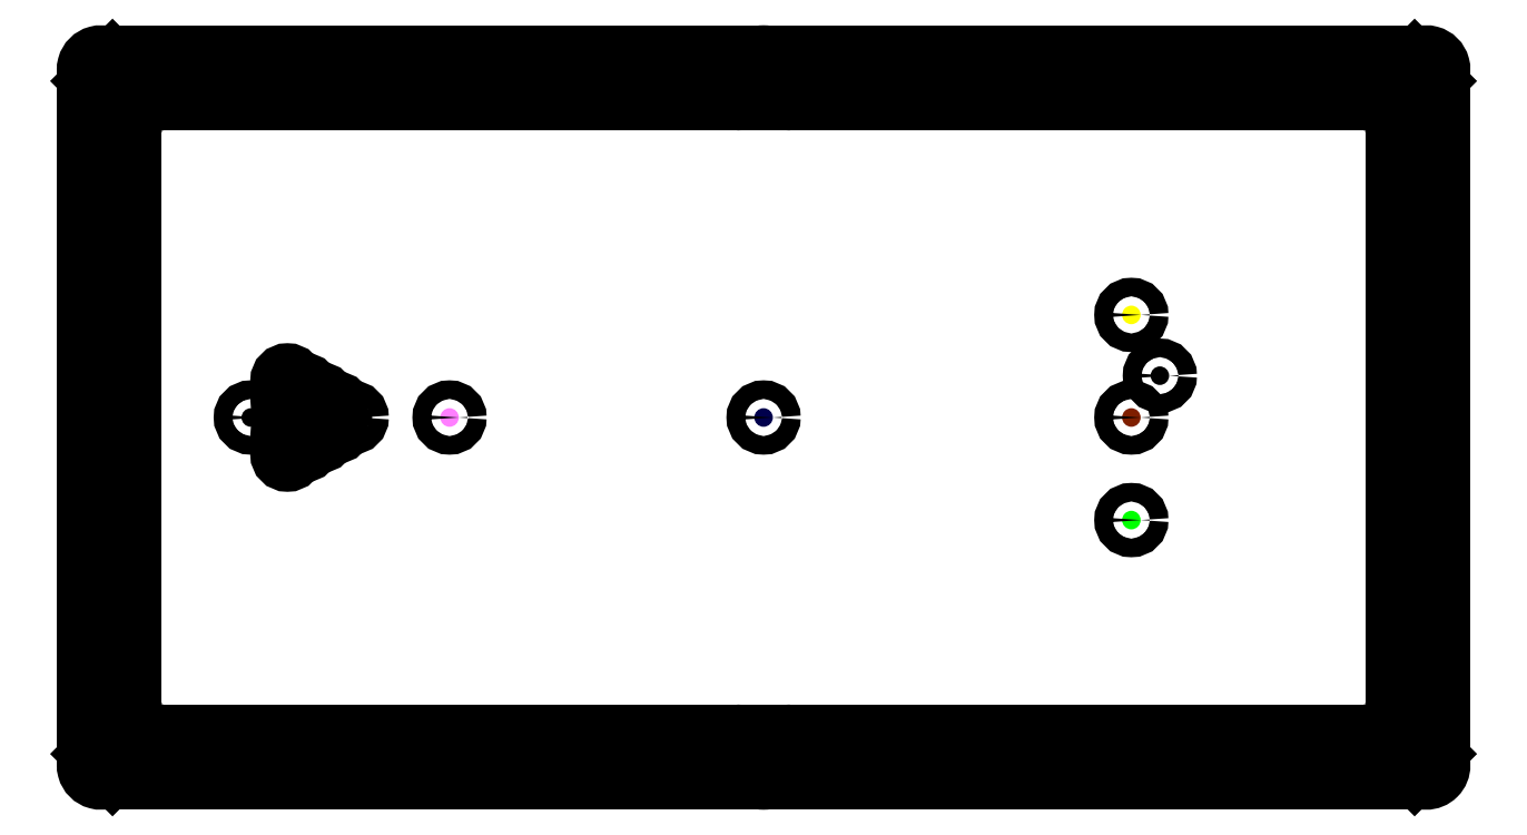
<metadata>
{"format":"dxf","ext":"dxf","renderer":"ezdxf+matplotlib","layout":"modelspace","background":"white","min_lineweight":24,"dpi":150}
</metadata>
<code>
0
SECTION
2
ENTITIES
0
HATCH
8
ceco.net 188 balls
10
0
20
0
30
0
210
0
220
0
230
1
2
SOLID
70
     1
71
     0
91
        3
92
        7
72
     1
73
     1
93
        3
10
1066
20
1319
42
0.02264
10
1040
20
1320
42
0
10
1040
20
1294
42
0.401
97
        0
92
        7
72
     1
73
     1
93
        4
10
1040
20
1346
42
0
10
1040
20
1320
42
-0.02264
10
1066
20
1319
42
0.01132
10
1066
20
1320
42
0.4142
97
        0
92
        7
72
     1
73
     1
93
        3
10
1040
20
1346
42
0.4142
10
1014
20
1320
42
0.4142
10
1040
20
1294
42
0
97
        0
75
     0
76
     1
47
0.9454
98
        3
10
1053
20
1305
10
1049
20
1335
10
1032
20
1321
0
HATCH
8
ceco.net 188 balls
10
0
20
0
30
0
210
0
220
0
230
1
2
SOLID
70
     1
71
     0
91
        3
92
        7
72
     1
73
     1
93
        3
10
1040
20
766.2
42
0
10
1040
20
740
42
0.02264
10
1066
20
741.2
42
0.401
97
        0
92
        7
72
     1
73
     1
93
        4
10
1066
20
740
42
0.01132
10
1066
20
741.2
42
-0.02264
10
1040
20
740
42
0
10
1040
20
713.8
42
0.4142
97
        0
92
        7
72
     1
73
     1
93
        3
10
1040
20
766.2
42
0.4142
10
1014
20
740
42
0.4142
10
1040
20
713.8
42
0
97
        0
75
     0
76
     1
47
0.6654
98
        3
10
1054
20
751
10
1051
20
727
10
1031
20
731.7
0
HATCH
8
ceco.net 188 balls
10
0
20
0
30
0
210
0
220
0
230
1
2
SOLID
70
     1
71
     0
91
        1
92
        7
72
     1
73
     1
93
        2
10
26.25
20
1030
42
1
10
-26.25
20
1030
42
1
97
        0
75
     0
76
     1
47
1.063
98
        1
10
16.62
20
1029
0
HATCH
8
ceco.net 188 balls
10
0
20
0
30
0
210
0
220
0
230
1
2
SOLID
70
     1
71
     0
91
        1
92
        7
72
     1
73
     1
93
        2
10
-1424
20
1030
42
1
10
-1476
20
1030
42
1
97
        0
75
     0
76
     1
47
0.5921
98
        1
10
-1445
20
1020
0
HATCH
8
ceco.net 188 balls
10
0
20
0
30
0
210
0
220
0
230
1
2
SOLID
70
     1
71
     0
91
        1
92
        7
72
     1
73
     1
93
        4
10
-1373
20
1135
42
0.7669
10
-1324
20
1122
42
-0.0005272
10
-1324
20
1122
42
0.1314
10
-1320
20
1135
42
1
97
        0
75
     0
76
     1
47
1.015
98
       15
10
-1347
20
1145
10
-1349
20
1093
10
-1347
20
1039
10
-1353
20
983
10
-1347
20
945.4
10
-1299
20
947.5
10
-1302
20
995.2
10
-1296
20
1053
10
-1299
20
1105
10
-1249
20
1075
10
-1250
20
1039
10
-1251
20
988.1
10
-1220
20
1002
10
-1220
20
1054
10
-1170
20
1026
0
HATCH
8
ceco.net 188 balls
10
0
20
0
30
0
210
0
220
0
230
1
2
SOLID
70
     1
71
     0
91
        1
92
        7
72
     1
73
     1
93
        6
10
-1138
20
1030
42
0.7669
10
-1187
20
1043
42
-0.0005272
10
-1187
20
1043
42
0.1314
10
-1191
20
1030
42
0.1314
10
-1187
20
1017
42
-0.0005272
10
-1187
20
1017
42
0.7669
97
        0
75
     0
76
     1
47
1.015
98
       15
10
-1347
20
1145
10
-1349
20
1093
10
-1347
20
1039
10
-1353
20
983
10
-1347
20
945.4
10
-1299
20
947.5
10
-1302
20
995.2
10
-1296
20
1053
10
-1299
20
1105
10
-1249
20
1075
10
-1250
20
1039
10
-1251
20
988.1
10
-1220
20
1002
10
-1220
20
1054
10
-1170
20
1026
0
HATCH
8
ceco.net 188 balls
10
0
20
0
30
0
210
0
220
0
230
1
2
SOLID
70
     1
71
     0
91
        1
92
        7
72
     1
73
     1
93
        8
10
-1184
20
1056
42
0.7669
10
-1233
20
1069
42
-0.0005272
10
-1233
20
1069
42
0.1314
10
-1236
20
1056
42
0.1314
10
-1233
20
1043
42
-0.0005272
10
-1233
20
1043
42
0.5766
10
-1187
20
1043
42
-0.0005272
10
-1187
20
1043
42
0.1314
97
        0
75
     0
76
     1
47
1.015
98
       15
10
-1347
20
1145
10
-1349
20
1093
10
-1347
20
1039
10
-1353
20
983
10
-1347
20
945.4
10
-1299
20
947.5
10
-1302
20
995.2
10
-1296
20
1053
10
-1299
20
1105
10
-1249
20
1075
10
-1250
20
1039
10
-1251
20
988.1
10
-1220
20
1002
10
-1220
20
1054
10
-1170
20
1026
0
HATCH
8
ceco.net 188 balls
10
0
20
0
30
0
210
0
220
0
230
1
2
SOLID
70
     1
71
     0
91
        1
92
        7
72
     1
73
     1
93
        8
10
-1184
20
1004
42
0.1314
10
-1187
20
1017
42
-0.0005272
10
-1187
20
1017
42
0.5766
10
-1233
20
1017
42
-0.0005272
10
-1233
20
1017
42
0.1314
10
-1236
20
1004
42
0.1314
10
-1233
20
990.6
42
-0.0005272
10
-1233
20
990.6
42
0.7669
97
        0
75
     0
76
     1
47
1.015
98
       15
10
-1347
20
1145
10
-1349
20
1093
10
-1347
20
1039
10
-1353
20
983
10
-1347
20
945.4
10
-1299
20
947.5
10
-1302
20
995.2
10
-1296
20
1053
10
-1299
20
1105
10
-1249
20
1075
10
-1250
20
1039
10
-1251
20
988.1
10
-1220
20
1002
10
-1220
20
1054
10
-1170
20
1026
0
HATCH
8
ceco.net 188 balls
10
0
20
0
30
0
210
0
220
0
230
1
2
SOLID
70
     1
71
     0
91
        1
92
        7
72
     1
73
     1
93
        8
10
-1233
20
990.6
42
-0.0005272
10
-1233
20
990.6
42
0.5766
10
-1278
20
990.6
42
-0.0005272
10
-1278
20
990.6
42
0.1314
10
-1282
20
977.5
42
0.1314
10
-1278
20
964.4
42
-0.0005272
10
-1278
20
964.4
42
0.7669
10
-1229
20
977.5
42
0.1314
97
        0
75
     0
76
     1
47
1.015
98
       15
10
-1347
20
1145
10
-1349
20
1093
10
-1347
20
1039
10
-1353
20
983
10
-1347
20
945.4
10
-1299
20
947.5
10
-1302
20
995.2
10
-1296
20
1053
10
-1299
20
1105
10
-1249
20
1075
10
-1250
20
1039
10
-1251
20
988.1
10
-1220
20
1002
10
-1220
20
1054
10
-1170
20
1026
0
HATCH
8
ceco.net 188 balls
10
0
20
0
30
0
210
0
220
0
230
1
2
SOLID
70
     1
71
     0
91
        1
92
        7
72
     1
73
     1
93
       12
10
-1233
20
1043
42
-0.0005272
10
-1233
20
1043
42
0.2677
10
-1256
20
1056
42
0
10
-1256
20
1056
42
0.2677
10
-1278
20
1043
42
-0.0005272
10
-1278
20
1043
42
0.1314
10
-1282
20
1030
42
0.1314
10
-1278
20
1017
42
-0.0005272
10
-1278
20
1017
42
0.5766
10
-1233
20
1017
42
-0.0005272
10
-1233
20
1017
42
0.1314
10
-1229
20
1030
42
0.1314
97
        0
75
     0
76
     1
47
1.015
98
       15
10
-1347
20
1145
10
-1349
20
1093
10
-1347
20
1039
10
-1353
20
983
10
-1347
20
945.4
10
-1299
20
947.5
10
-1302
20
995.2
10
-1296
20
1053
10
-1299
20
1105
10
-1249
20
1075
10
-1250
20
1039
10
-1251
20
988.1
10
-1220
20
1002
10
-1220
20
1054
10
-1170
20
1026
0
HATCH
8
ceco.net 188 balls
10
0
20
0
30
0
210
0
220
0
230
1
2
SOLID
70
     1
71
     0
91
        1
92
        7
72
     1
73
     1
93
       10
10
-1229
20
1083
42
0.7669
10
-1278
20
1096
42
-0.0005272
10
-1278
20
1096
42
0.1314
10
-1282
20
1083
42
0.1314
10
-1278
20
1069
42
-0.0005272
10
-1278
20
1069
42
0.2677
10
-1256
20
1056
42
0
10
-1256
20
1056
42
0.2677
10
-1233
20
1069
42
-0.0005272
10
-1233
20
1069
42
0.1314
97
        0
75
     0
76
     1
47
1.015
98
       15
10
-1347
20
1145
10
-1349
20
1093
10
-1347
20
1039
10
-1353
20
983
10
-1347
20
945.4
10
-1299
20
947.5
10
-1302
20
995.2
10
-1296
20
1053
10
-1299
20
1105
10
-1249
20
1075
10
-1250
20
1039
10
-1251
20
988.1
10
-1220
20
1002
10
-1220
20
1054
10
-1170
20
1026
0
HATCH
8
ceco.net 188 balls
10
0
20
0
30
0
210
0
220
0
230
1
2
SOLID
70
     1
71
     0
91
        1
92
        7
72
     1
73
     1
93
       10
10
-1275
20
1109
42
0.7669
10
-1324
20
1122
42
-0.0005272
10
-1324
20
1122
42
0.1314
10
-1327
20
1109
42
0.1314
10
-1324
20
1096
42
-0.0005272
10
-1324
20
1096
42
0.2677
10
-1301
20
1083
42
0
10
-1301
20
1083
42
0.2677
10
-1278
20
1096
42
-0.0005272
10
-1278
20
1096
42
0.1314
97
        0
75
     0
76
     1
47
1.015
98
       15
10
-1347
20
1145
10
-1349
20
1093
10
-1347
20
1039
10
-1353
20
983
10
-1347
20
945.4
10
-1299
20
947.5
10
-1302
20
995.2
10
-1296
20
1053
10
-1299
20
1105
10
-1249
20
1075
10
-1250
20
1039
10
-1251
20
988.1
10
-1220
20
1002
10
-1220
20
1054
10
-1170
20
1026
0
HATCH
8
ceco.net 188 balls
10
0
20
0
30
0
210
0
220
0
230
1
2
SOLID
70
     1
71
     0
91
        1
92
        7
72
     1
73
     1
93
       12
10
-1275
20
1056
42
0.1314
10
-1278
20
1069
42
-0.0005272
10
-1278
20
1069
42
0.2677
10
-1301
20
1083
42
0
10
-1301
20
1083
42
0.2677
10
-1324
20
1069
42
-0.0005272
10
-1324
20
1069
42
0.1314
10
-1327
20
1056
42
0.1314
10
-1324
20
1043
42
-0.0005272
10
-1324
20
1043
42
0.5766
10
-1278
20
1043
42
-0.0005272
10
-1278
20
1043
42
0.1314
97
        0
75
     0
76
     1
47
1.015
98
       15
10
-1347
20
1145
10
-1349
20
1093
10
-1347
20
1039
10
-1353
20
983
10
-1347
20
945.4
10
-1299
20
947.5
10
-1302
20
995.2
10
-1296
20
1053
10
-1299
20
1105
10
-1249
20
1075
10
-1250
20
1039
10
-1251
20
988.1
10
-1220
20
1002
10
-1220
20
1054
10
-1170
20
1026
0
HATCH
8
ceco.net 188 balls
10
0
20
0
30
0
210
0
220
0
230
1
2
SOLID
70
     1
71
     0
91
        1
92
        7
72
     1
73
     1
93
       12
10
-1275
20
1004
42
0.1314
10
-1278
20
1017
42
-0.0005272
10
-1278
20
1017
42
0.5766
10
-1324
20
1017
42
-0.0005272
10
-1324
20
1017
42
0.1314
10
-1327
20
1004
42
0.1314
10
-1324
20
990.6
42
-0.0005272
10
-1324
20
990.6
42
0.2677
10
-1301
20
977.5
42
0
10
-1301
20
977.5
42
0.2677
10
-1278
20
990.6
42
-0.0005272
10
-1278
20
990.6
42
0.1314
97
        0
75
     0
76
     1
47
1.015
98
       15
10
-1347
20
1145
10
-1349
20
1093
10
-1347
20
1039
10
-1353
20
983
10
-1347
20
945.4
10
-1299
20
947.5
10
-1302
20
995.2
10
-1296
20
1053
10
-1299
20
1105
10
-1249
20
1075
10
-1250
20
1039
10
-1251
20
988.1
10
-1220
20
1002
10
-1220
20
1054
10
-1170
20
1026
0
HATCH
8
ceco.net 188 balls
10
0
20
0
30
0
210
0
220
0
230
1
2
SOLID
70
     1
71
     0
91
        1
92
        7
72
     1
73
     1
93
       10
10
-1275
20
951.3
42
0.1314
10
-1278
20
964.4
42
-0.0005272
10
-1278
20
964.4
42
0.2677
10
-1301
20
977.5
42
0
10
-1301
20
977.5
42
0.2677
10
-1324
20
964.4
42
-0.0005272
10
-1324
20
964.4
42
0.1314
10
-1327
20
951.3
42
0.1314
10
-1324
20
938.1
42
-0.0005272
10
-1324
20
938.1
42
0.7669
97
        0
75
     0
76
     1
47
1.015
98
       15
10
-1347
20
1145
10
-1349
20
1093
10
-1347
20
1039
10
-1353
20
983
10
-1347
20
945.4
10
-1299
20
947.5
10
-1302
20
995.2
10
-1296
20
1053
10
-1299
20
1105
10
-1249
20
1075
10
-1250
20
1039
10
-1251
20
988.1
10
-1220
20
1002
10
-1220
20
1054
10
-1170
20
1026
0
HATCH
8
ceco.net 188 balls
10
0
20
0
30
0
210
0
220
0
230
1
2
SOLID
70
     1
71
     0
91
        1
92
        7
72
     1
73
     1
93
        4
10
-1373
20
925
42
1
10
-1320
20
925
42
0.1314
10
-1324
20
938.1
42
-0.0005272
10
-1324
20
938.1
42
0.7669
97
        0
75
     0
76
     1
47
1.015
98
       15
10
-1347
20
1145
10
-1349
20
1093
10
-1347
20
1039
10
-1353
20
983
10
-1347
20
945.4
10
-1299
20
947.5
10
-1302
20
995.2
10
-1296
20
1053
10
-1299
20
1105
10
-1249
20
1075
10
-1250
20
1039
10
-1251
20
988.1
10
-1220
20
1002
10
-1220
20
1054
10
-1170
20
1026
0
HATCH
8
ceco.net 188 balls
10
0
20
0
30
0
210
0
220
0
230
1
2
SOLID
70
     1
71
     0
91
        1
92
        7
72
     1
73
     1
93
        6
10
-1324
20
990.6
42
-0.0005272
10
-1324
20
990.6
42
0.7669
10
-1373
20
977.5
42
0.7669
10
-1324
20
964.4
42
-0.0005272
10
-1324
20
964.4
42
0.1314
10
-1320
20
977.5
42
0.1314
97
        0
75
     0
76
     1
47
1.015
98
       15
10
-1347
20
1145
10
-1349
20
1093
10
-1347
20
1039
10
-1353
20
983
10
-1347
20
945.4
10
-1299
20
947.5
10
-1302
20
995.2
10
-1296
20
1053
10
-1299
20
1105
10
-1249
20
1075
10
-1250
20
1039
10
-1251
20
988.1
10
-1220
20
1002
10
-1220
20
1054
10
-1170
20
1026
0
HATCH
8
ceco.net 188 balls
10
0
20
0
30
0
210
0
220
0
230
1
2
SOLID
70
     1
71
     0
91
        1
92
        7
72
     1
73
     1
93
        6
10
-1324
20
1043
42
-0.0005272
10
-1324
20
1043
42
0.7669
10
-1373
20
1030
42
0.7669
10
-1324
20
1017
42
-0.0005272
10
-1324
20
1017
42
0.1314
10
-1320
20
1030
42
0.1314
97
        0
75
     0
76
     1
47
1.015
98
       15
10
-1347
20
1145
10
-1349
20
1093
10
-1347
20
1039
10
-1353
20
983
10
-1347
20
945.4
10
-1299
20
947.5
10
-1302
20
995.2
10
-1296
20
1053
10
-1299
20
1105
10
-1249
20
1075
10
-1250
20
1039
10
-1251
20
988.1
10
-1220
20
1002
10
-1220
20
1054
10
-1170
20
1026
0
HATCH
8
ceco.net 188 balls
10
0
20
0
30
0
210
0
220
0
230
1
2
SOLID
70
     1
71
     0
91
        1
92
        7
72
     1
73
     1
93
        6
10
-1324
20
1096
42
-0.0005272
10
-1324
20
1096
42
0.7669
10
-1373
20
1082
42
0.7669
10
-1324
20
1069
42
-0.0005272
10
-1324
20
1069
42
0.1314
10
-1320
20
1082
42
0.1314
97
        0
75
     0
76
     1
47
1.015
98
       15
10
-1347
20
1145
10
-1349
20
1093
10
-1347
20
1039
10
-1353
20
983
10
-1347
20
945.4
10
-1299
20
947.5
10
-1302
20
995.2
10
-1296
20
1053
10
-1299
20
1105
10
-1249
20
1075
10
-1250
20
1039
10
-1251
20
988.1
10
-1220
20
1002
10
-1220
20
1054
10
-1170
20
1026
0
HATCH
8
ceco.net 188 balls
10
0
20
0
30
0
210
0
220
0
230
1
2
SOLID
70
     1
71
     0
91
        2
92
        7
72
     1
73
     1
93
        3
10
1040
20
1056
42
0.4142
10
1014
20
1030
42
0.4142
10
1040
20
1004
42
0
97
        0
92
        7
72
     1
73
     1
93
        3
10
1040
20
1056
42
0
10
1040
20
1004
42
0.4142
10
1066
20
1030
42
0.4142
97
        0
75
     0
76
     1
47
1.511
98
        2
10
1032
20
1029
10
1048
20
1034
0
ARC
8
ceco.net 188 table
10
-1694
20
1970
30
0
40
50
50
225
51
270
0
ARC
8
ceco.net 188 table
10
-1830
20
1834
30
0
40
50
50
0
51
45
0
ELLIPSE
8
ceco.net 188 table
10
-146.9
20
2015
30
0
11
-98.4
21
26.18
31
0
210
0
220
0
230
-1
40
0.945
41
2.388
42
3.299
0
ELLIPSE
8
ceco.net 188 table
10
-78.25
20
1955
30
0
11
0
21
-35
31
0
210
0
220
0
230
1
40
0.8571
41
6.283
42
8.462
0
ELLIPSE
8
ceco.net 188 table
10
146.9
20
2015
30
0
11
98.4
21
26.18
31
0
210
0
220
0
230
1
40
0.945
41
2.388
42
3.299
0
ELLIPSE
8
ceco.net 188 table
10
78.25
20
1955
30
0
11
0
21
-35
31
0
210
0
220
0
230
-1
40
0.8571
41
6.283
42
8.462
0
CIRCLE
8
ceco.net 188 balls
10
1040
20
1030
30
0
40
26.25
0
CIRCLE
8
ceco.net 188 balls
10
1040
20
1320
30
0
40
26.25
0
CIRCLE
8
ceco.net 188 balls
10
1040
20
740
30
0
40
26.25
0
HATCH
8
ceco.net 188 balls
10
0
20
0
30
0
210
0
220
0
230
1
2
SOLID
70
     1
71
     0
91
        1
92
        7
72
     1
73
     1
93
        2
10
1147
20
1148
42
1
10
1094
20
1148
42
1
97
        0
75
     0
76
     1
47
0.9454
98
        1
10
1114
20
1140
0
CIRCLE
8
ceco.net 188 balls
10
1121
20
1148
30
0
40
26.25
0
CIRCLE
8
ceco.net 188 balls
10
-8.731e-11
20
1030
30
0
40
26.25
0
HATCH
8
ceco.net 188 balls
10
0
20
0
30
0
210
0
220
0
230
1
2
SOLID
70
     1
71
     0
91
        1
92
        7
72
     1
73
     1
93
        2
10
-861.8
20
1030
42
1
10
-914.3
20
1030
42
1
97
        0
75
     0
76
     1
47
1.511
98
        1
10
-888.1
20
1019
0
CIRCLE
8
ceco.net 188 balls
10
-888
20
1030
30
0
40
26.25
0
CIRCLE
8
ceco.net 188 balls
10
-1450
20
1030
30
0
40
26.25
0
CIRCLE
8
ceco.net 188 balls
10
-1346
20
1030
30
0
40
26.25
0
CIRCLE
8
ceco.net 188 balls
10
-1346
20
1082
30
0
40
26.25
0
CIRCLE
8
ceco.net 188 balls
10
-1346
20
1135
30
0
40
26.25
0
CIRCLE
8
ceco.net 188 balls
10
-1346
20
977.5
30
0
40
26.25
0
CIRCLE
8
ceco.net 188 balls
10
-1346
20
925
30
0
40
26.25
0
CIRCLE
8
ceco.net 188 balls
10
-1165
20
1030
30
0
40
26.25
0
CIRCLE
8
ceco.net 188 balls
10
-1301
20
1109
30
0
40
26.25
0
CIRCLE
8
ceco.net 188 balls
10
-1301
20
1056
30
0
40
26.25
0
CIRCLE
8
ceco.net 188 balls
10
-1301
20
1004
30
0
40
26.25
0
CIRCLE
8
ceco.net 188 balls
10
-1301
20
951.3
30
0
40
26.25
0
CIRCLE
8
ceco.net 188 balls
10
-1256
20
977.5
30
0
40
26.25
0
CIRCLE
8
ceco.net 188 balls
10
-1256
20
1030
30
0
40
26.25
0
CIRCLE
8
ceco.net 188 balls
10
-1256
20
1083
30
0
40
26.25
0
CIRCLE
8
ceco.net 188 balls
10
-1210
20
1056
30
0
40
26.25
0
CIRCLE
8
ceco.net 188 balls
10
-1210
20
1004
30
0
40
26.25
0
CIRCLE
8
ceco.net 188 table
10
-1874
20
2014
30
0
40
36.25
0
ARC
8
ceco.net 188 table
10
-1874
20
2014
30
0
40
46.25
50
45
51
225
0
ELLIPSE
8
ceco.net 188 table
10
-1880
20
1912
30
0
11
-37.17
21
30.56
31
0
210
0
220
0
230
1
40
0.8312
41
3.709
42
6.406
0
ELLIPSE
8
ceco.net 188 table
10
-1772
20
2020
30
0
11
-30.56
21
37.17
31
0
210
0
220
0
230
-1
40
0.8312
41
3.709
42
6.406
0
CIRCLE
8
ceco.net 188 table
10
-1874
20
46.25
30
0
40
36.25
0
ARC
8
ceco.net 188 table
10
-1874
20
46.25
30
0
40
46.25
50
135
51
315
0
ELLIPSE
8
ceco.net 188 table
10
-1880
20
147.7
30
0
11
-37.17
21
-30.56
31
0
210
0
220
0
230
-1
40
0.8312
41
3.709
42
6.406
0
ELLIPSE
8
ceco.net 188 table
10
-1772
20
40
30
0
11
-30.56
21
-37.17
31
0
210
0
220
0
230
1
40
0.8312
41
3.709
42
6.406
0
CIRCLE
8
ceco.net 188 table
10
1874
20
2014
30
0
40
36.25
0
ARC
8
ceco.net 188 table
10
1874
20
2014
30
0
40
46.25
50
315
51
135
0
ELLIPSE
8
ceco.net 188 table
10
1880
20
1912
30
0
11
37.17
21
30.56
31
0
210
0
220
0
230
-1
40
0.8312
41
3.709
42
6.406
0
ELLIPSE
8
ceco.net 188 table
10
1772
20
2020
30
0
11
30.56
21
37.17
31
0
210
0
220
0
230
1
40
0.8312
41
3.709
42
6.406
0
CIRCLE
8
ceco.net 188 table
10
1874
20
46.25
30
0
40
36.25
0
ARC
8
ceco.net 188 table
10
1874
20
46.25
30
0
40
46.25
50
225
51
45
0
ELLIPSE
8
ceco.net 188 table
10
1880
20
147.7
30
0
11
37.17
21
-30.56
31
0
210
0
220
0
230
1
40
0.8312
41
3.709
42
6.406
0
ELLIPSE
8
ceco.net 188 table
10
1772
20
40
30
0
11
30.56
21
-37.17
31
0
210
0
220
0
230
-1
40
0.8312
41
3.709
42
6.406
0
ARC
8
ceco.net 188 table
10
-1830
20
226.1
30
0
40
50
50
315
51
0
0
ARC
8
ceco.net 188 table
10
1830
20
1834
30
0
40
50
50
135
51
180
0
ARC
8
ceco.net 188 table
10
1830
20
226.1
30
0
40
50
50
180
51
225
0
ARC
8
ceco.net 188 table
10
1694
20
1970
30
0
40
50
50
270
51
315
0
ARC
8
ceco.net 188 table
10
-1694
20
90.06
30
0
40
50
50
90
51
135
0
ARC
8
ceco.net 188 table
10
1694
20
90.06
30
0
40
50
50
45
51
90
0
CIRCLE
8
ceco.net 188 table
10
-5.821e-11
20
2014
30
0
40
36.25
0
ARC
8
ceco.net 188 table
10
-5.821e-11
20
2014
30
0
40
46.25
50
8.183
51
171.8
0
ELLIPSE
8
ceco.net 188 table
10
-146.9
20
44.55
30
0
11
-98.4
21
-26.18
31
0
210
0
220
0
230
1
40
0.945
41
2.388
42
3.299
0
ELLIPSE
8
ceco.net 188 table
10
-78.25
20
105
30
0
11
0
21
35
31
0
210
0
220
0
230
-1
40
0.8571
41
6.283
42
8.462
0
ELLIPSE
8
ceco.net 188 table
10
146.9
20
44.55
30
0
11
98.4
21
-26.18
31
0
210
0
220
0
230
-1
40
0.945
41
2.388
42
3.299
0
ELLIPSE
8
ceco.net 188 table
10
78.25
20
105
30
0
11
0
21
35
31
0
210
0
220
0
230
1
40
0.8571
41
6.283
42
8.462
0
CIRCLE
8
ceco.net 188 table
10
0
20
46.25
30
0
40
36.25
0
ARC
8
ceco.net 188 table
10
0
20
46.25
30
0
40
46.25
50
188.2
51
351.8
0
LINE
8
ceco.net 188 table
10
36.25
20
46.25
30
0
11
46.25
21
46.25
31
0
0
LINE
8
ceco.net 188 table
10
-45.47
20
46.25
30
0
11
-36.25
21
46.25
31
0
0
LINE
8
ceco.net 188 table
10
1770
20
84.67
30
0
11
1729
21
125.4
31
0
0
LINE
8
ceco.net 188 table
10
-1770
20
84.67
30
0
11
-1729
21
125.4
31
0
0
LINE
8
ceco.net 188 table
10
1770
20
1975
30
0
11
1729
21
1935
31
0
0
LINE
8
ceco.net 188 table
10
1835
20
150.1
30
0
11
1795
21
190.8
31
0
0
LINE
8
ceco.net 188 table
10
1835
20
1910
30
0
11
1795
21
1869
31
0
0
LINE
8
ceco.net 188 table
10
-1835
20
150.1
30
0
11
-1795
21
190.8
31
0
0
LINE
8
ceco.net 188 table
10
1906
20
78.95
30
0
11
1890
21
95.41
31
0
0
LINE
8
ceco.net 188 table
10
1841
20
13.55
30
0
11
1825
21
30
31
0
0
LINE
8
ceco.net 188 table
10
1841
20
30
30
0
11
1816
21
30
31
0
0
LINE
8
ceco.net 188 table
10
1890
20
104.3
30
0
11
1890
21
78.65
31
0
0
LINE
8
ceco.net 188 table
10
1906
20
1981
30
0
11
1890
21
1965
31
0
0
LINE
8
ceco.net 188 table
10
1841
20
2046
30
0
11
1825
21
2030
31
0
0
LINE
8
ceco.net 188 table
10
1841
20
2030
30
0
11
1816
21
2030
31
0
0
LINE
8
ceco.net 188 table
10
1890
20
1956
30
0
11
1890
21
1981
31
0
0
LINE
8
ceco.net 188 table
10
-1906
20
78.95
30
0
11
-1890
21
95.41
31
0
0
LINE
8
ceco.net 188 table
10
-1841
20
13.55
30
0
11
-1825
21
30
31
0
0
LINE
8
ceco.net 188 table
10
-1841
20
30
30
0
11
-1816
21
30
31
0
0
LINE
8
ceco.net 188 table
10
-1890
20
104.3
30
0
11
-1890
21
78.65
31
0
0
LINE
8
ceco.net 188 table
10
-1766
20
1975
30
0
11
-53.63
21
1975
31
0
0
LINE
8
ceco.net 188 table
10
-1835
20
156.9
30
0
11
-1835
21
1906
31
0
0
LINE
8
ceco.net 188 table
10
-1906
20
1981
30
0
11
-1890
21
1965
31
0
0
LINE
8
ceco.net 188 table
10
-1841
20
2046
30
0
11
-1825
21
2030
31
0
0
LINE
8
ceco.net 188 table
10
-1841
20
2030
30
0
11
-1816
21
2030
31
0
0
LINE
8
ceco.net 188 table
10
-1890
20
1956
30
0
11
-1890
21
1981
31
0
0
LINE
8
ceco.net 188 table
10
-1835
20
1910
30
0
11
-1795
21
1869
31
0
0
LINE
8
ceco.net 188 table
10
-78.25
20
140
30
0
11
-136.7
21
140
31
0
0
LINE
8
ceco.net 188 table
10
-136.7
20
140
30
0
11
-1696
21
140
31
0
0
LINE
8
ceco.net 188 table
10
-1770
20
1975
30
0
11
-1729
21
1935
31
0
0
LINE
8
ceco.net 188 table
10
1835
20
1205
30
0
11
1835
21
156.9
31
0
0
LINE
8
ceco.net 188 table
10
1835
20
1903
30
0
11
1835
21
1205
31
0
0
LINE
8
ceco.net 188 table
10
53.63
20
1975
30
0
11
1763
21
1975
31
0
0
LINE
8
ceco.net 188 table
10
36.25
20
2014
30
0
11
45.47
21
2014
31
0
0
LINE
8
ceco.net 188 table
10
-45.47
20
2014
30
0
11
-36.25
21
2014
31
0
0
LINE
8
ceco.net 188 table
10
-53.63
20
85
30
0
11
-1763
21
85
31
0
0
LINE
8
ceco.net 188 table
10
1763
20
85
30
0
11
53.63
21
85
31
0
0
LINE
8
ceco.net 188 table
10
78.25
20
1920
30
0
11
1696
21
1920
31
0
0
LINE
8
ceco.net 188 table
10
-1697
20
1920
30
0
11
-78.25
21
1920
31
0
0
LINE
8
ceco.net 188 table
10
-1780
20
226.1
30
0
11
-1780
21
1834
31
0
0
LINE
8
ceco.net 188 table
10
1696
20
140
30
0
11
78.25
21
140
31
0
0
LINE
8
ceco.net 188 table
10
1780
20
1201
30
0
11
1780
21
226.1
31
0
0
LINE
8
ceco.net 188 table
10
1780
20
1834
30
0
11
1780
21
1201
31
0
0
LINE
8
ceco.net 188 table
10
-1920
20
121.2
30
0
11
-1920
21
1939
31
0
0
LINE
8
ceco.net 188 table
10
-58.25
20
0
30
0
11
-1799
21
0
31
0
0
LINE
8
ceco.net 188 table
10
1799
20
0
30
0
11
58.25
21
0
31
0
0
LINE
8
ceco.net 188 table
10
1920
20
1213
30
0
11
1920
21
121.2
31
0
0
LINE
8
ceco.net 188 table
10
1920
20
1939
30
0
11
1920
21
1213
31
0
0
LINE
8
ceco.net 188 table
10
58.25
20
2060
30
0
11
1799
21
2060
31
0
0
LINE
8
ceco.net 188 table
10
-1799
20
2060
30
0
11
-58.25
21
2060
31
0
0
ENDSEC
0
EOF

</code>
